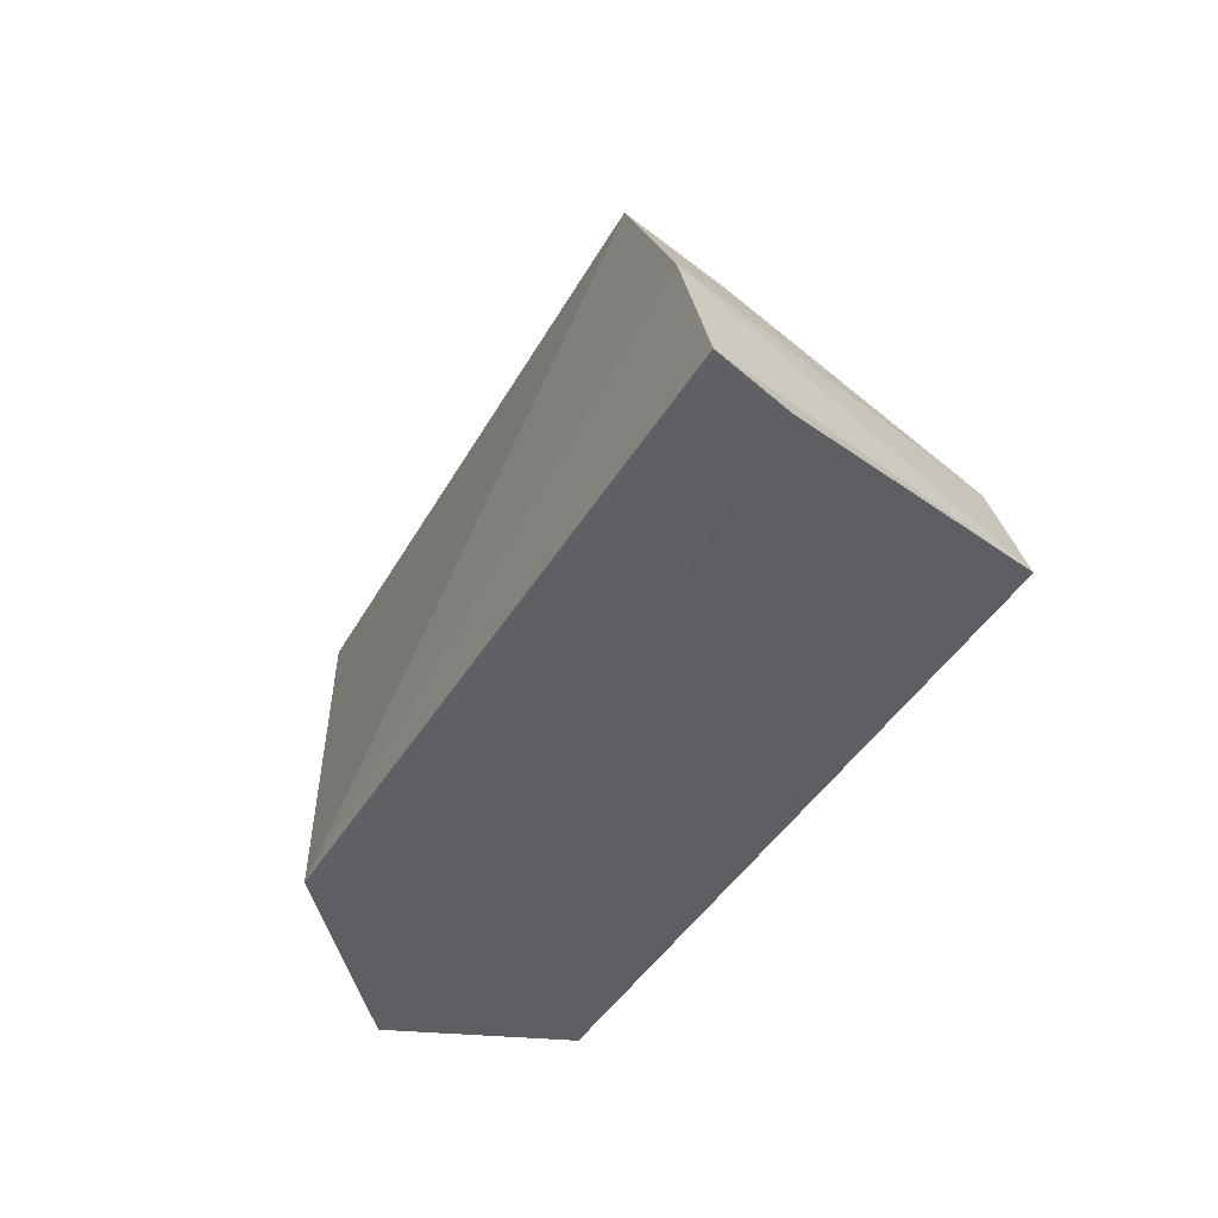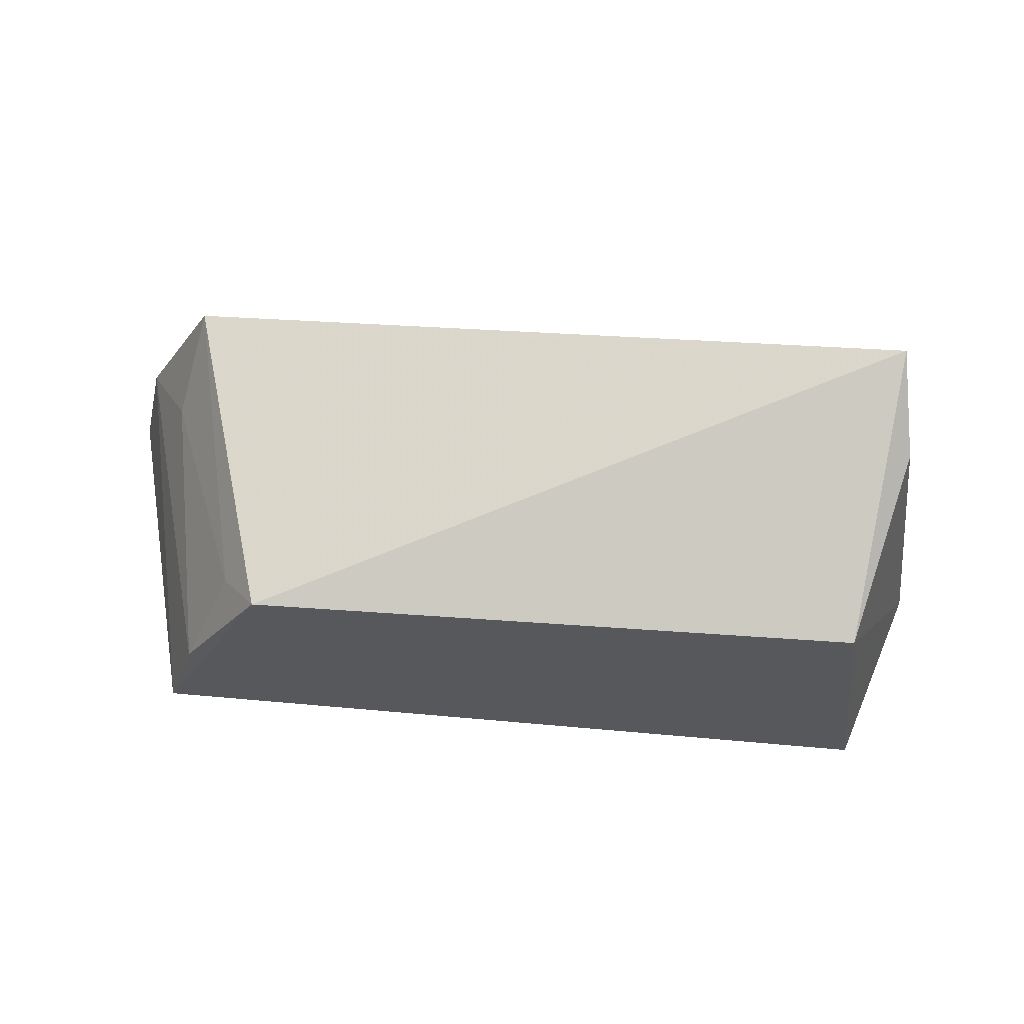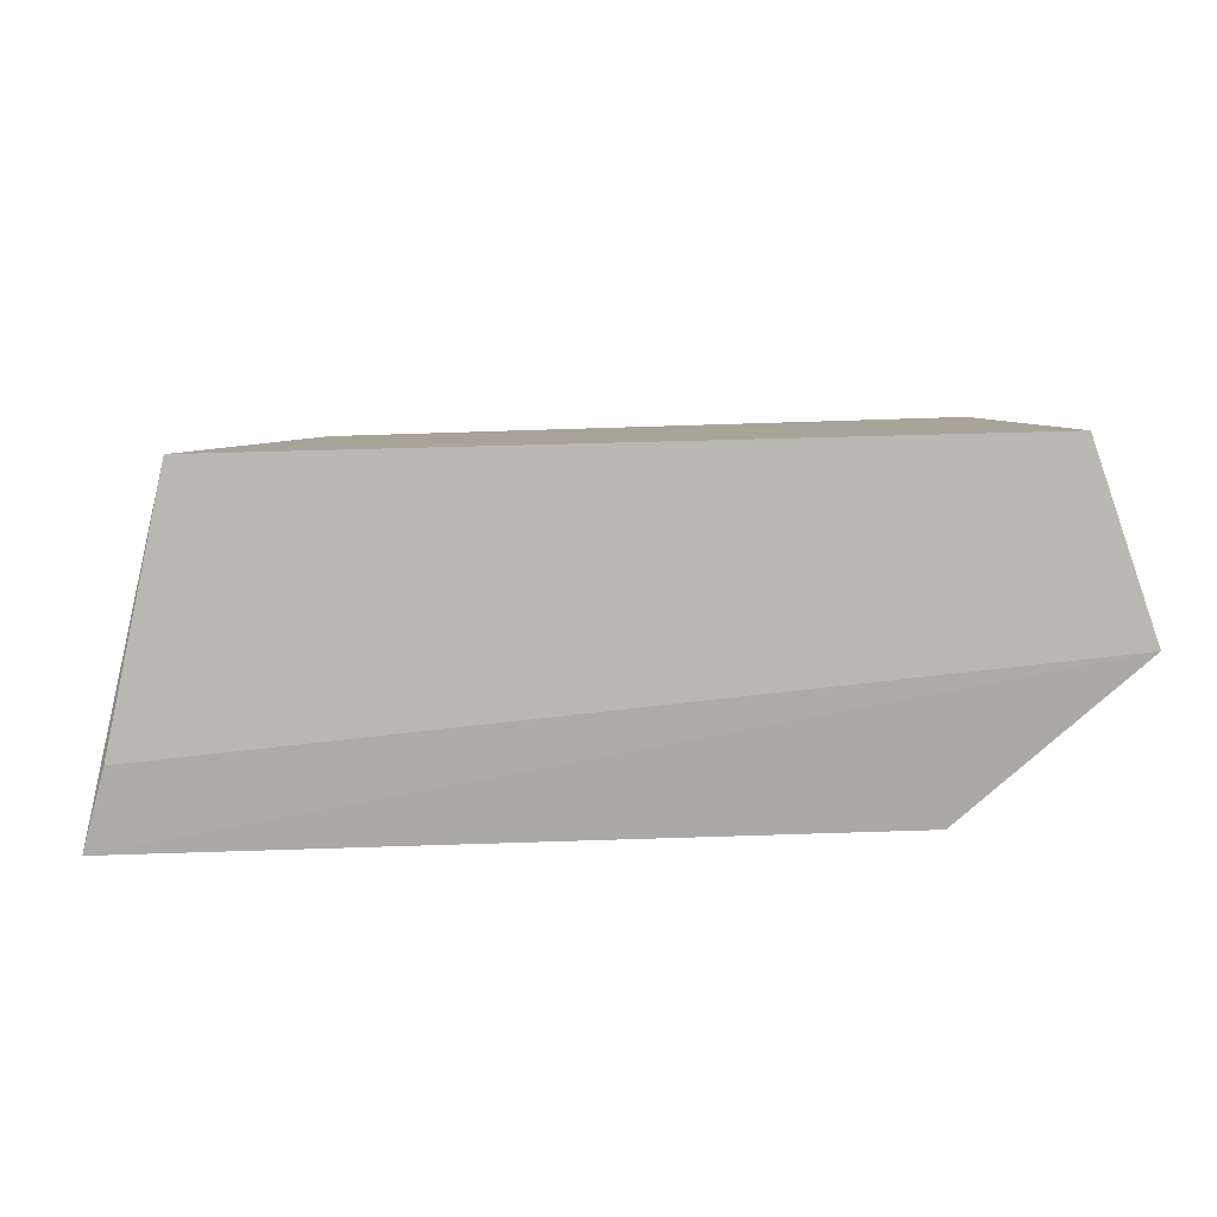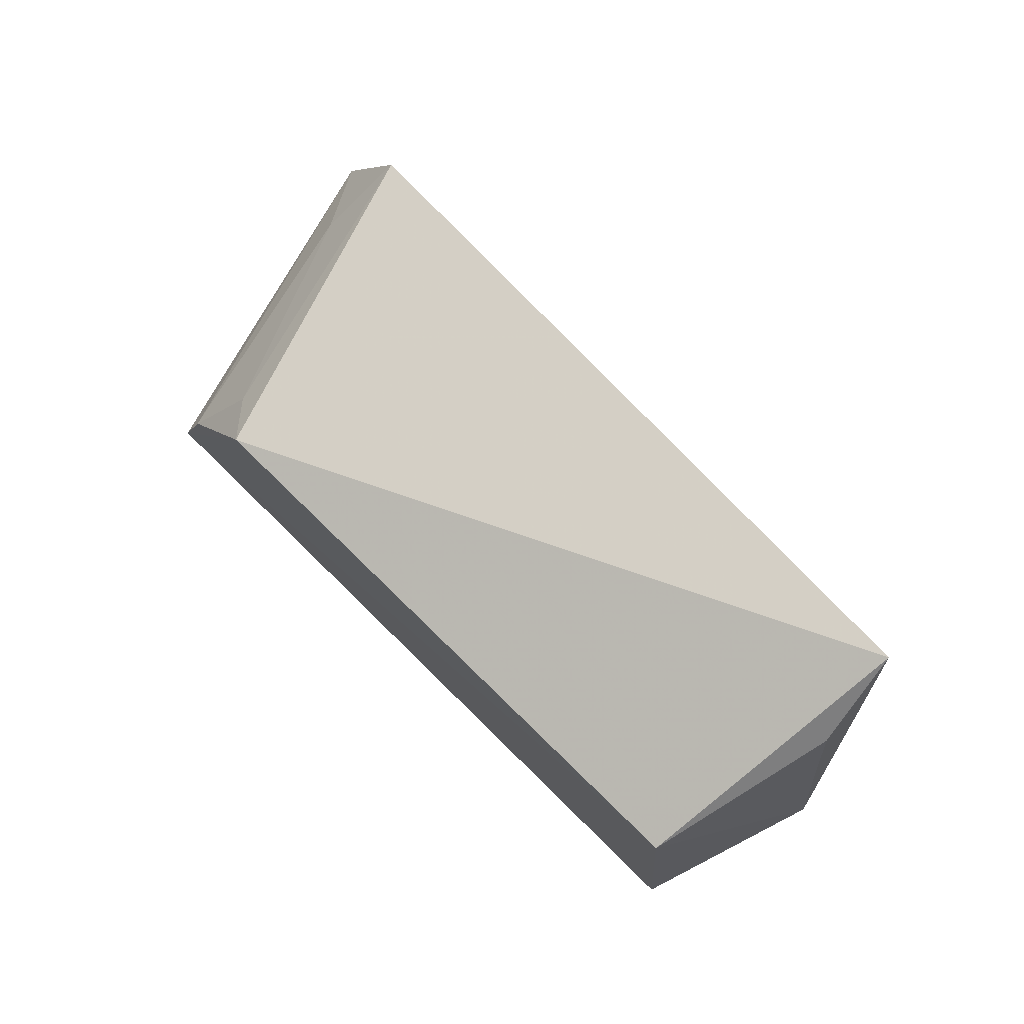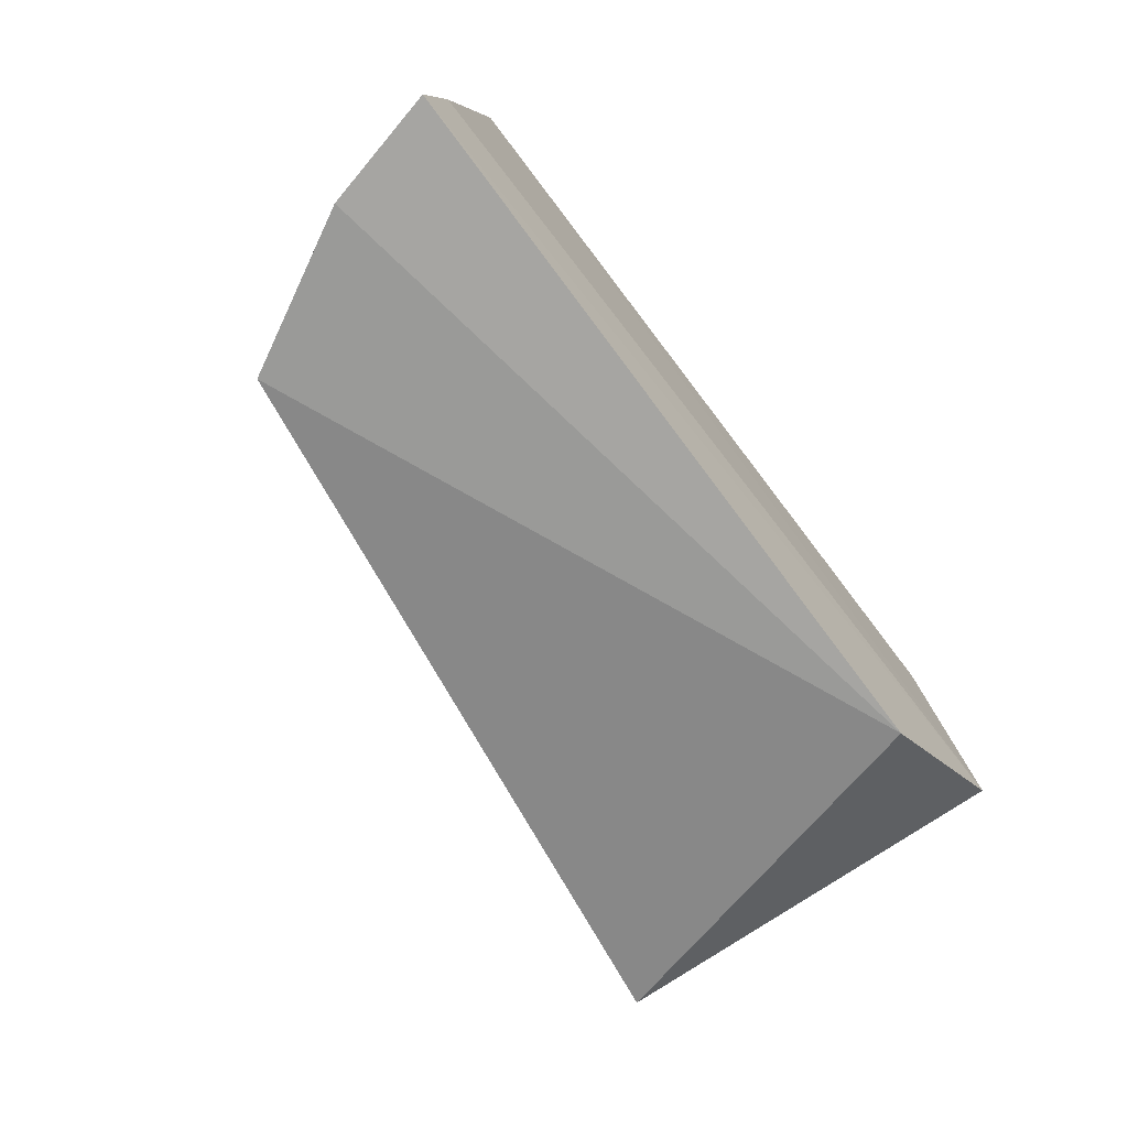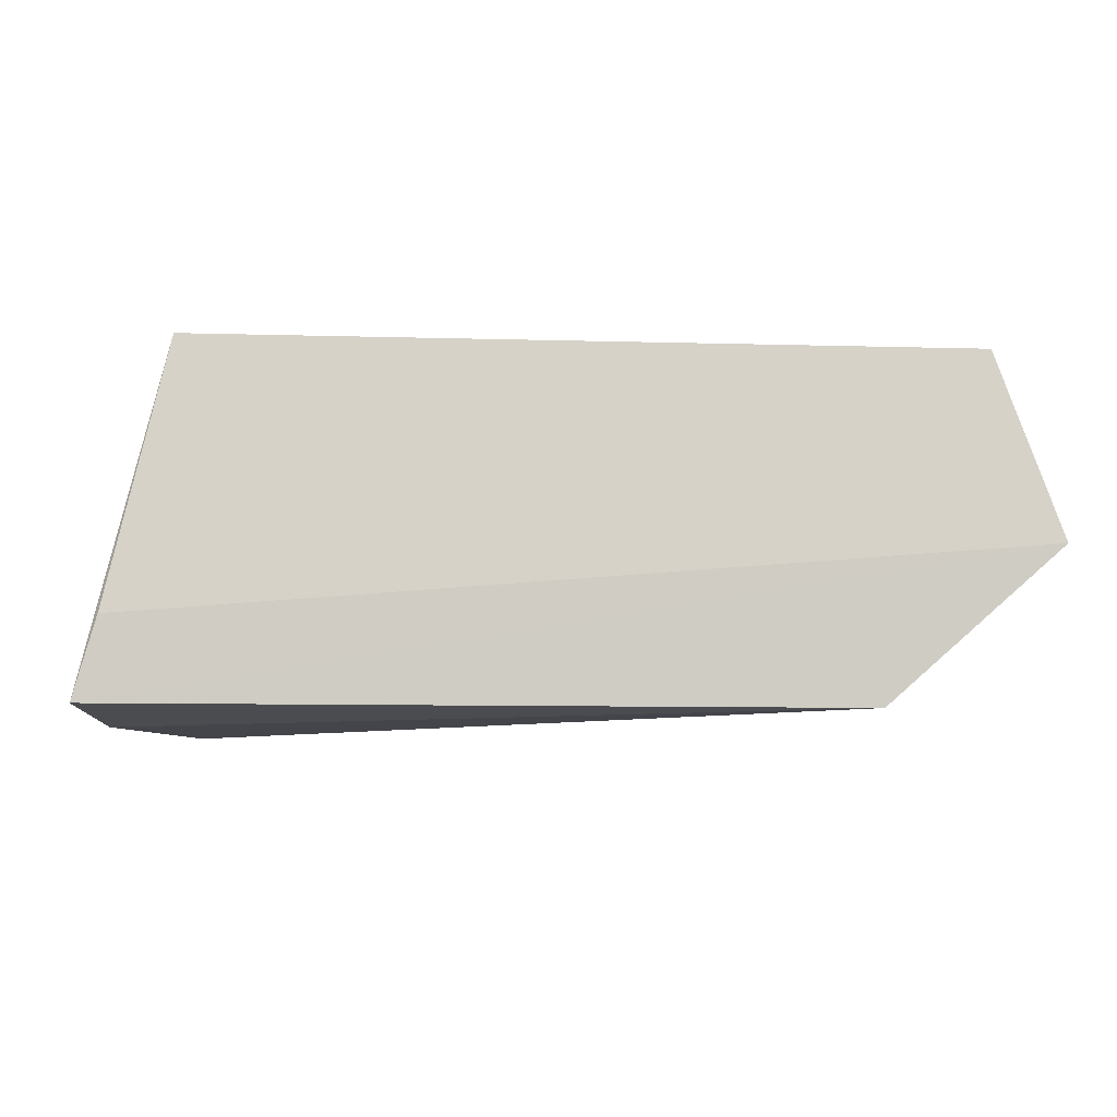
<metadata>
{"format":"obj","ext":"obj","renderer":"f3d","projection":"perspective","resolution":1024,"background":"white","views":[{"elev":-42.3,"azim":61.1,"up":"+Z"},{"elev":64.8,"azim":-176.0,"up":"+Z"},{"elev":10.3,"azim":175.5,"up":"+Y"},{"elev":77.8,"azim":-136.6,"up":"+Z"},{"elev":-70.0,"azim":126.7,"up":"+Y"},{"elev":-9.3,"azim":172.0,"up":"+Y"}]}
</metadata>
<code>
v 0.1467 0.2291 0.1067
v 0.1851 0.233 0.01002
v 0.1438 0.3524 0.05155
v -0.1099 0.3547 0.115
v -0.08201 0.2348 0.01146
v 0.1122 0.3508 0.1046
v 0.1755 0.2287 0.05164
v -0.1236 0.2531 0.1527
v -0.1231 0.3603 0.01021
v 0.1261 0.336 0.09023
v 0.1564 0.3553 0.01115
v 0.1562 0.2576 0.07779
v -0.1472 0.2918 0.007408
v -0.1281 0.2863 0.1327
v 0.1773 0.2615 0.008219
f 7 5 2
f 7 1 5
f 8 5 1
f 8 6 4
f 8 1 6
f 10 6 1
f 10 3 6
f 11 7 2
f 11 3 7
f 11 6 3
f 11 9 4
f 11 4 6
f 12 7 3
f 12 1 7
f 12 10 1
f 12 3 10
f 13 2 5
f 13 5 8
f 13 4 9
f 13 9 11
f 14 13 8
f 14 8 4
f 14 4 13
f 15 13 11
f 15 11 2
f 15 2 13

</code>
